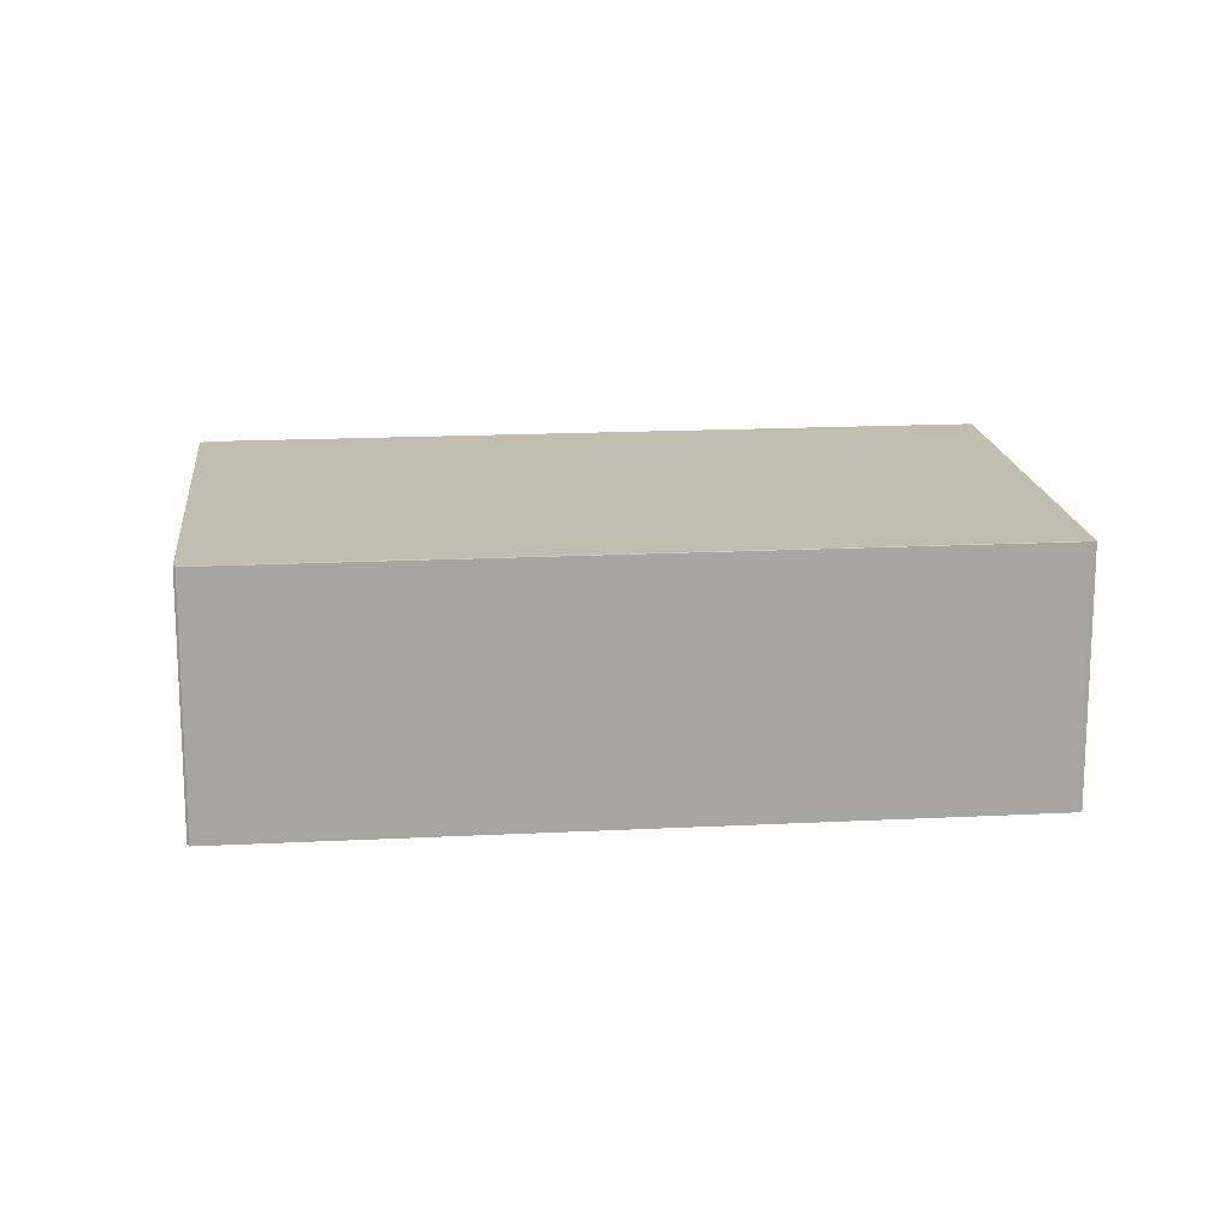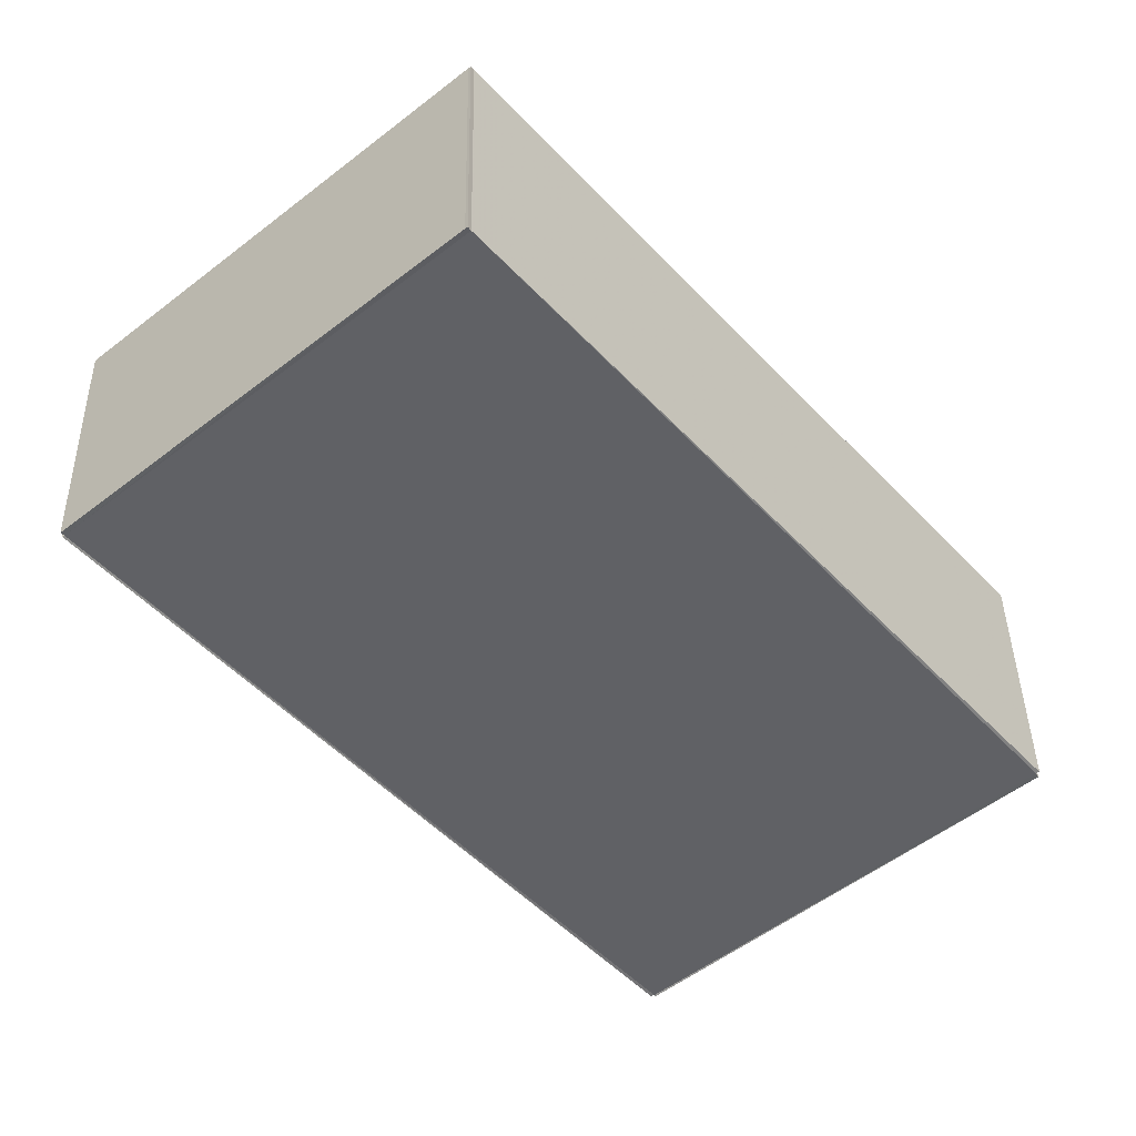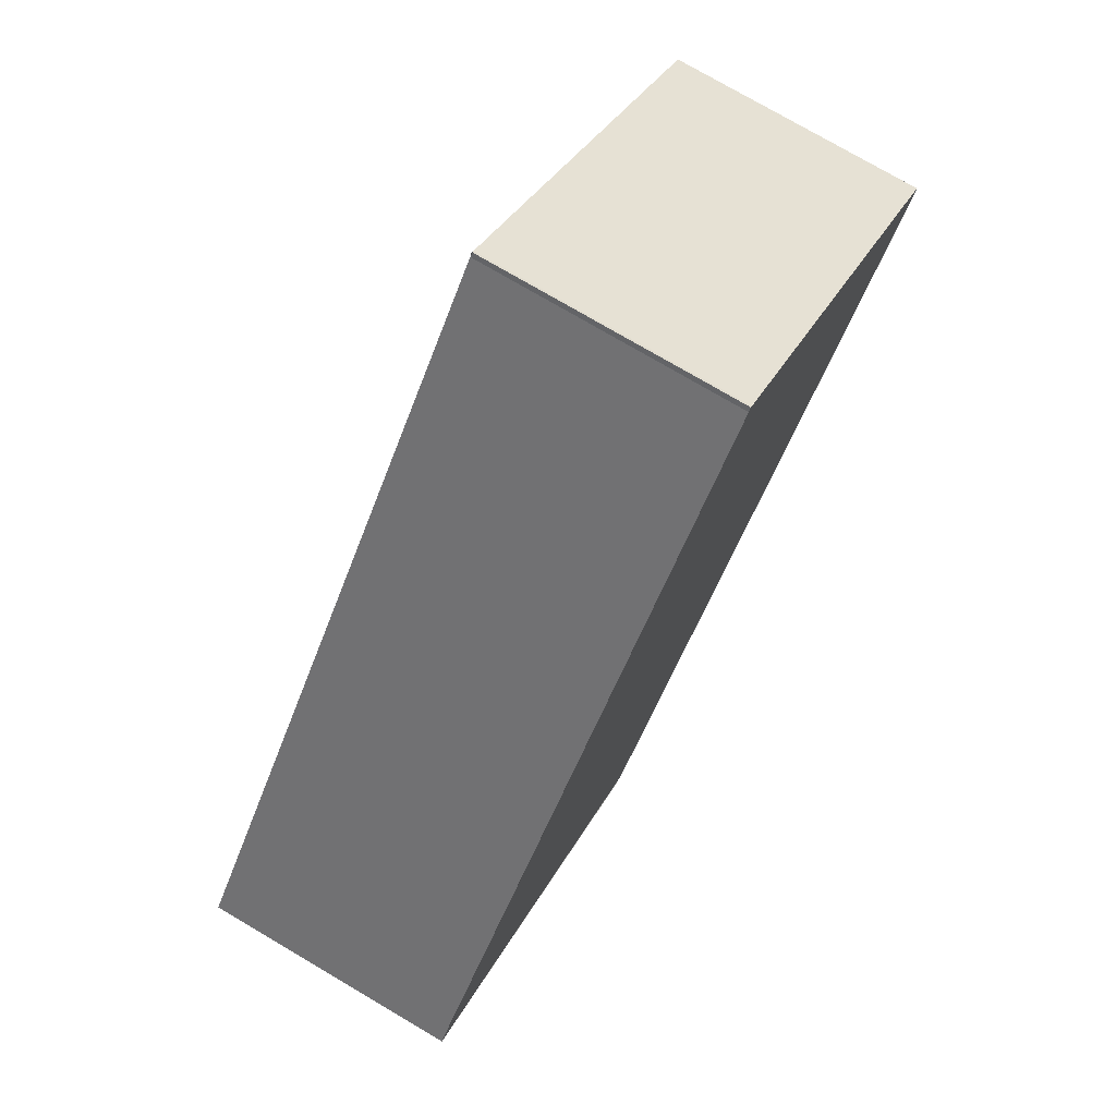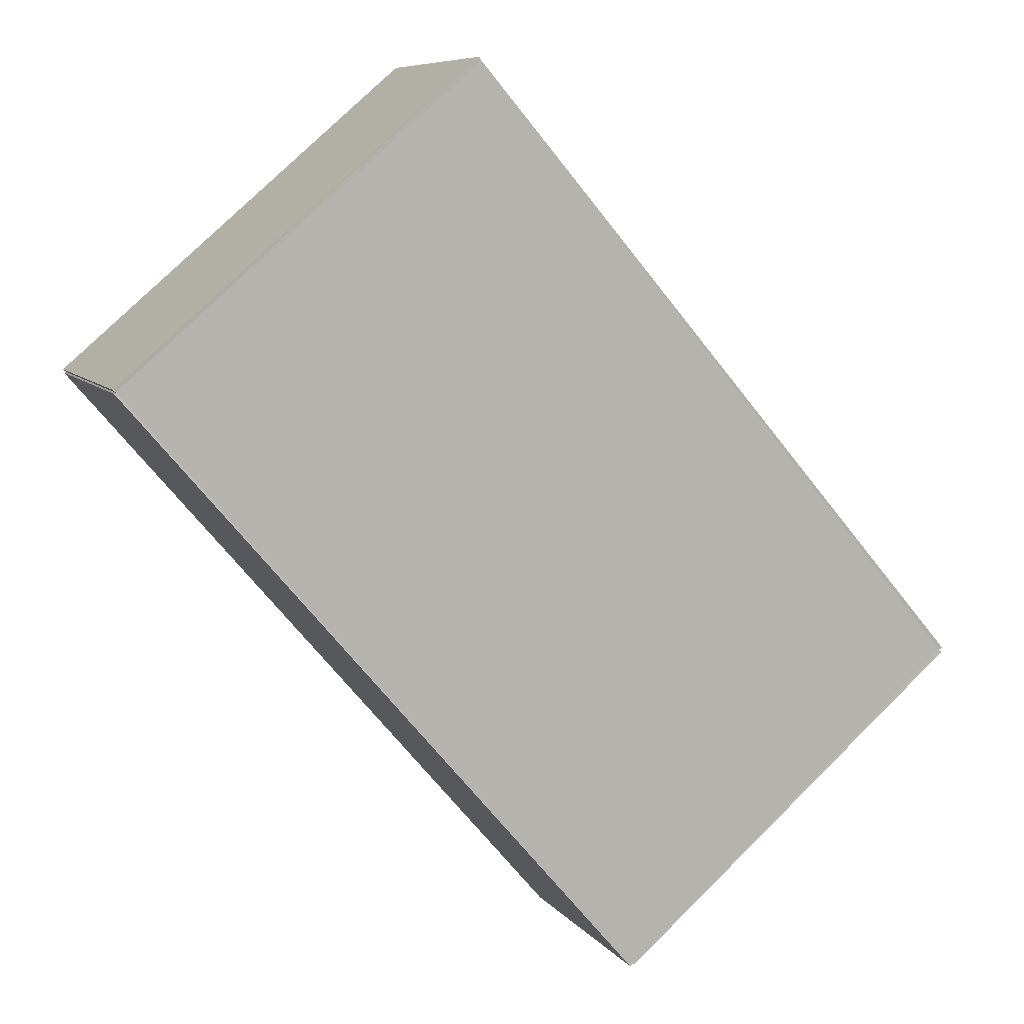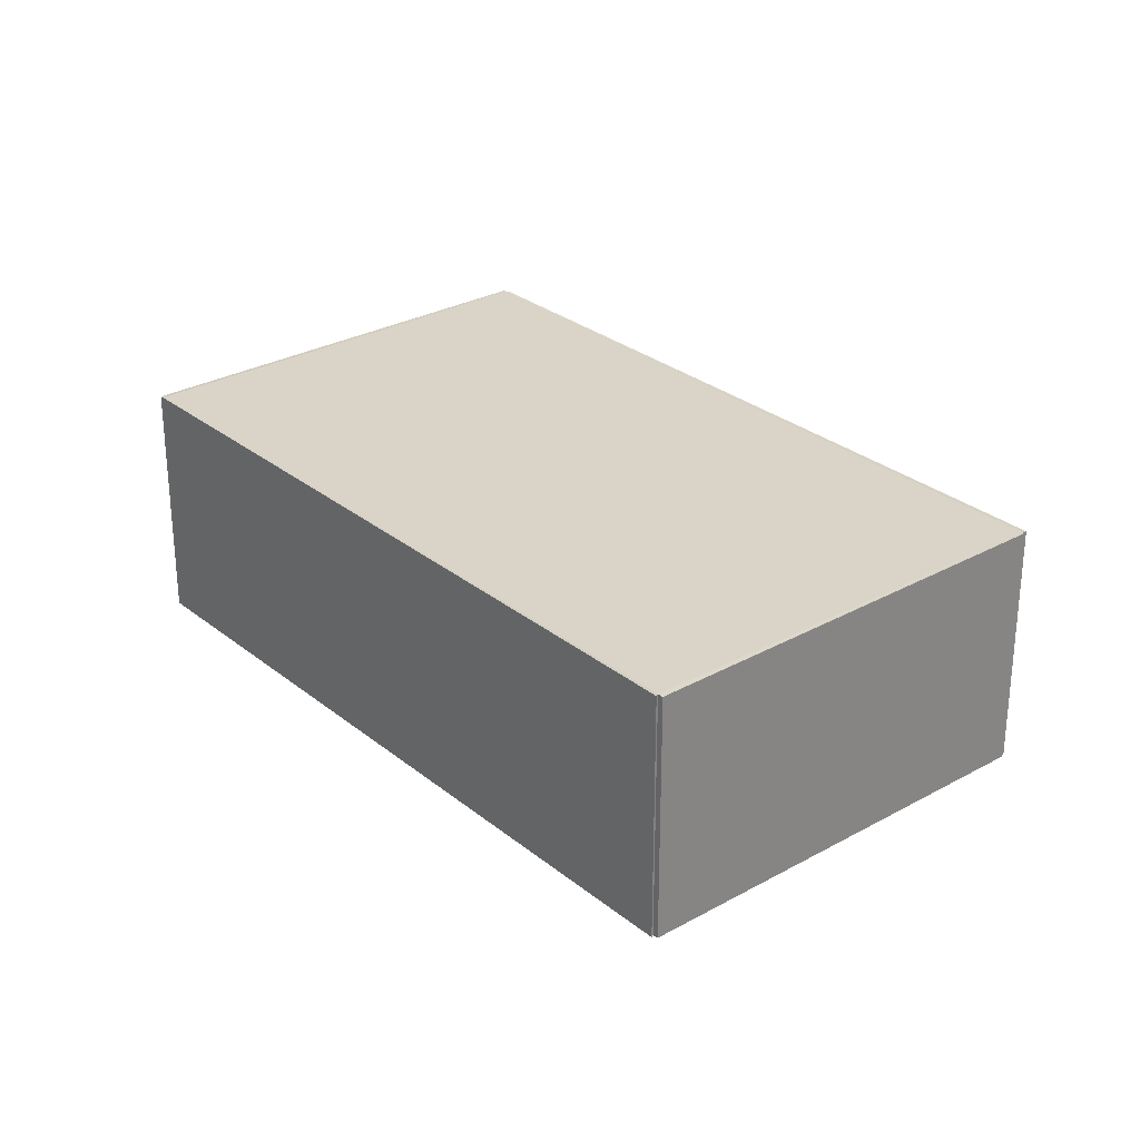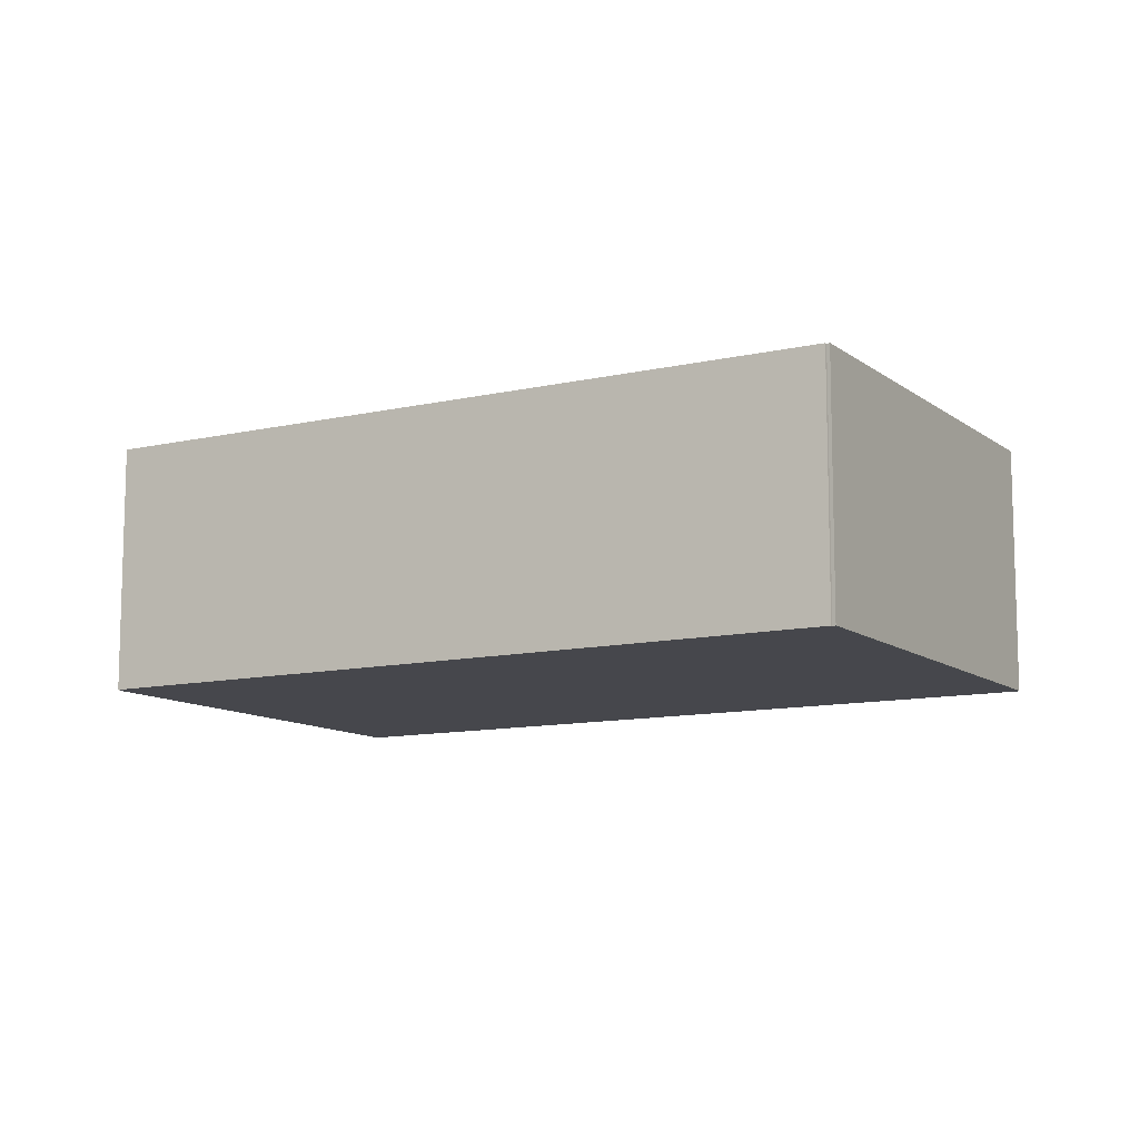
<metadata>
{"format":"obj","ext":"obj","renderer":"f3d","projection":"perspective","resolution":1024,"background":"white","views":[{"elev":16.9,"azim":43.5,"up":"+Z"},{"elev":39.8,"azim":179.0,"up":"+Y"},{"elev":75.8,"azim":-59.6,"up":"+Y"},{"elev":7.8,"azim":159.4,"up":"+Y"},{"elev":28.6,"azim":-80.5,"up":"+Z"},{"elev":-10.9,"azim":79.3,"up":"+Z"}]}
</metadata>
<code>
v 8.523e+04 4.467e+05 -0.587
v 8.521e+04 4.467e+05 -0.587
v 8.521e+04 4.467e+05 -0.587
v 8.521e+04 4.467e+05 -0.587
v 8.521e+04 4.467e+05 -0.587
v 8.521e+04 4.467e+05 -0.587
v 8.521e+04 4.467e+05 -0.587
v 8.522e+04 4.467e+05 -0.587
v 8.522e+04 4.467e+05 -0.587
v 8.522e+04 4.467e+05 -0.587
v 8.523e+04 4.467e+05 -0.587
v 8.523e+04 4.467e+05 -0.587
v 8.521e+04 4.467e+05 4.969
v 8.523e+04 4.467e+05 4.969
v 8.521e+04 4.467e+05 4.969
v 8.521e+04 4.467e+05 4.969
v 8.521e+04 4.467e+05 4.969
v 8.521e+04 4.467e+05 4.969
v 8.522e+04 4.467e+05 4.969
v 8.521e+04 4.467e+05 4.969
v 8.522e+04 4.467e+05 4.969
v 8.523e+04 4.467e+05 4.969
v 8.523e+04 4.467e+05 4.969
v 8.522e+04 4.467e+05 4.969
o NL.IMBAG.Pand.0503100000018536-0
f 1 2 3
f 4 3 2
f 2 5 4
f 1 6 2
f 3 7 8
f 8 9 10
f 8 10 1
f 11 1 10
f 1 12 6
f 8 1 3
f 13 6 14
f 12 14 6
f 2 6 13
f 13 15 2
f 3 4 16
f 17 16 4
f 7 18 8
f 19 8 18
f 4 5 20
f 20 17 4
f 9 8 19
f 19 21 9
f 12 1 14
f 22 14 1
f 1 11 22
f 23 22 11
f 5 2 20
f 15 20 2
f 7 3 16
f 16 18 7
f 10 9 21
f 21 24 10
f 11 10 23
f 24 23 10
f 16 15 22
f 20 15 17
f 16 17 15
f 19 18 16
f 22 15 13
f 14 22 13
f 22 23 24
f 19 24 21
f 24 19 22
f 22 19 16

</code>
